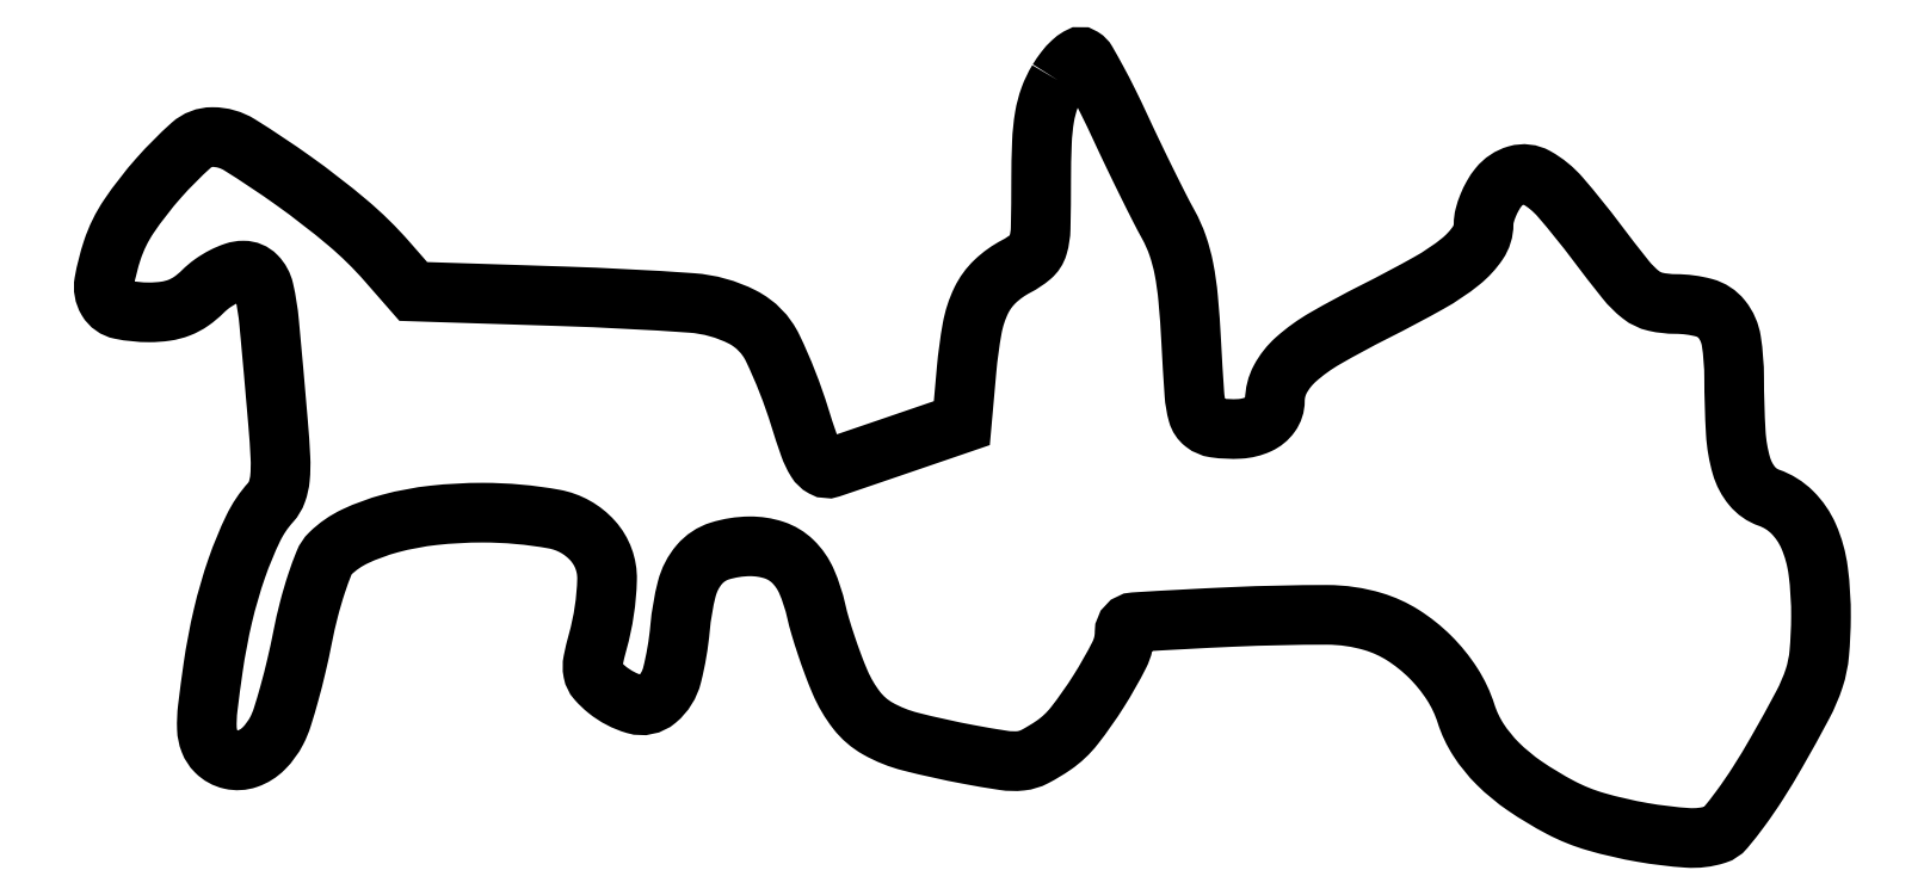
<metadata>
{"format":"dxf","ext":"dxf","renderer":"ezdxf+matplotlib","layout":"modelspace","background":"white","min_lineweight":24,"dpi":150}
</metadata>
<code>
0
SECTION
2
ENTITIES
0
POLYLINE
8
0
66
1
70
1
0
VERTEX
8
0
10
115
20
90.8
42
0.04957
0
VERTEX
8
0
10
114
20
88.71
42
0.04586
0
VERTEX
8
0
10
113.4
20
86.41
42
0.03164
0
VERTEX
8
0
10
113.1
20
83.38
42
0.009786
0
VERTEX
8
0
10
113
20
78.78
42
-0.005117
0
VERTEX
8
0
10
112.9
20
73.08
42
-0.0654
0
VERTEX
8
0
10
112.6
20
70.97
42
-0.1475
0
VERTEX
8
0
10
111.8
20
69.7
42
-0.05644
0
VERTEX
8
0
10
110
20
68.52
42
0.07084
0
VERTEX
8
0
10
107.5
20
66.71
42
0.09092
0
VERTEX
8
0
10
105.8
20
64.4
42
0.06707
0
VERTEX
8
0
10
104.7
20
61.11
42
0.02281
0
VERTEX
8
0
10
104.1
20
56.11
42
0
0
VERTEX
8
0
10
103.5
20
49.73
42
0
0
VERTEX
8
0
10
96.5
20
47.33
42
-0.000104
0
VERTEX
8
0
10
93.7
20
46.37
42
-0.000125
0
VERTEX
8
0
10
91.06
20
45.47
42
-0.000106
0
VERTEX
8
0
10
88.84
20
44.72
42
-0.000849
0
VERTEX
8
0
10
87.82
20
44.37
42
-0.2107
0
VERTEX
8
0
10
86.88
20
44.45
42
-0.129
0
VERTEX
8
0
10
86.07
20
45.23
42
-0.05336
0
VERTEX
8
0
10
85.23
20
46.99
42
-0.009758
0
VERTEX
8
0
10
84.1
20
50.41
42
0.03704
0
VERTEX
8
0
10
80.84
20
58.73
42
0.1643
0
VERTEX
8
0
10
77.22
20
62.43
42
0.1006
0
VERTEX
8
0
10
71.13
20
64.13
42
0.0096
0
VERTEX
8
0
10
55.65
20
64.92
42
0
0
VERTEX
8
0
10
37.8
20
65.5
42
0
0
VERTEX
8
0
10
34.65
20
69.1
42
0.03808
0
VERTEX
8
0
10
29.92
20
73.74
42
0.02014
0
VERTEX
8
0
10
23.42
20
78.78
42
0.01557
0
VERTEX
8
0
10
16.98
20
83.08
42
0.1402
0
VERTEX
8
0
10
13.74
20
84
42
0.1849
0
VERTEX
8
0
10
11.2
20
83.02
42
0.02856
0
VERTEX
8
0
10
7.314
20
79.12
42
0.03247
0
VERTEX
8
0
10
3.73
20
74.51
42
0.0695
0
VERTEX
8
0
10
1.745
20
70.47
42
0.03476
0
VERTEX
8
0
10
0.7666
20
66.61
42
0.1804
0
VERTEX
8
0
10
1.148
20
64.49
42
0.2125
0
VERTEX
8
0
10
2.77
20
63.34
42
0.04962
0
VERTEX
8
0
10
6.168
20
63
42
0.03567
0
VERTEX
8
0
10
8.139
20
63.14
42
0.0572
0
VERTEX
8
0
10
9.767
20
63.57
42
0.0599
0
VERTEX
8
0
10
11.2
20
64.34
42
0.04375
0
VERTEX
8
0
10
12.59
20
65.5
42
-0.04159
0
VERTEX
8
0
10
13.72
20
66.46
42
-0.03599
0
VERTEX
8
0
10
15.05
20
67.27
42
-0.03763
0
VERTEX
8
0
10
16.37
20
67.82
42
-0.08138
0
VERTEX
8
0
10
17.45
20
68
42
-0.2019
0
VERTEX
8
0
10
18.99
20
67.35
42
-0.1385
0
VERTEX
8
0
10
19.91
20
65.66
42
-0.03276
0
VERTEX
8
0
10
20.53
20
61.79
42
-0.001862
0
VERTEX
8
0
10
21.6
20
49.72
42
-0.008525
0
VERTEX
8
0
10
21.88
20
45.6
42
-0.03624
0
VERTEX
8
0
10
21.83
20
43.13
42
-0.06312
0
VERTEX
8
0
10
21.45
20
41.48
42
-0.0976
0
VERTEX
8
0
10
20.7
20
40.22
42
0.0718
0
VERTEX
8
0
10
18.62
20
37.13
42
0.02845
0
VERTEX
8
0
10
16.66
20
32.39
42
0.02602
0
VERTEX
8
0
10
15
20
26.67
42
0.02184
0
VERTEX
8
0
10
13.82
20
20.46
42
0.005807
0
VERTEX
8
0
10
13.17
20
15.58
42
0.03912
0
VERTEX
8
0
10
13.07
20
13.14
42
0.0841
0
VERTEX
8
0
10
13.39
20
11.61
42
0.1038
0
VERTEX
8
0
10
14.19
20
10.39
42
0.1413
0
VERTEX
8
0
10
15.94
20
9.419
42
0.14
0
VERTEX
8
0
10
17.94
20
9.528
42
0.1147
0
VERTEX
8
0
10
19.89
20
10.75
42
0.07622
0
VERTEX
8
0
10
21.44
20
12.89
42
0.04266
0
VERTEX
8
0
10
22.1
20
14.47
42
0.009228
0
VERTEX
8
0
10
22.94
20
17.31
42
0.009563
0
VERTEX
8
0
10
23.79
20
20.64
42
0.009013
0
VERTEX
8
0
10
24.54
20
24.07
42
-0.01393
0
VERTEX
8
0
10
25.3
20
27.42
42
-0.01699
0
VERTEX
8
0
10
26.2
20
30.5
42
-0.01563
0
VERTEX
8
0
10
27.12
20
33.01
42
-0.1044
0
VERTEX
8
0
10
27.85
20
34.11
42
-0.08376
0
VERTEX
8
0
10
30.82
20
36.16
42
-0.04423
0
VERTEX
8
0
10
35.04
20
37.71
42
-0.03818
0
VERTEX
8
0
10
40.21
20
38.68
42
-0.02737
0
VERTEX
8
0
10
46.09
20
39
42
-0.04473
0
VERTEX
8
0
10
54.65
20
38.23
42
-0.1673
0
VERTEX
8
0
10
59.3
20
35.63
42
-0.1913
0
VERTEX
8
0
10
61
20
30.97
42
-0.06104
0
VERTEX
8
0
10
59.89
20
23.54
42
0.01735
0
VERTEX
8
0
10
59.33
20
21.21
42
0.09861
0
VERTEX
8
0
10
59.32
20
19.93
42
0.1333
0
VERTEX
8
0
10
59.81
20
18.94
42
0.04208
0
VERTEX
8
0
10
61.01
20
17.79
42
0.09922
0
VERTEX
8
0
10
64.35
20
16.04
42
0.2518
0
VERTEX
8
0
10
66.96
20
16.59
42
0.1569
0
VERTEX
8
0
10
68.79
20
19.53
42
0.03905
0
VERTEX
8
0
10
69.75
20
25.18
42
-0.03974
0
VERTEX
8
0
10
70.56
20
29.88
42
-0.1147
0
VERTEX
8
0
10
72.07
20
32.8
42
-0.1412
0
VERTEX
8
0
10
74.49
20
34.4
42
-0.07372
0
VERTEX
8
0
10
78.1
20
34.97
42
-0.08141
0
VERTEX
8
0
10
81.01
20
34.52
42
-0.1144
0
VERTEX
8
0
10
83.25
20
33.16
42
-0.09772
0
VERTEX
8
0
10
84.9
20
30.77
42
-0.04724
0
VERTEX
8
0
10
86.06
20
27.22
42
0.01711
0
VERTEX
8
0
10
86.54
20
25.39
42
0.008437
0
VERTEX
8
0
10
87.27
20
23.1
42
0.008362
0
VERTEX
8
0
10
88.1
20
20.74
42
0.01208
0
VERTEX
8
0
10
88.92
20
18.68
42
0.06381
0
VERTEX
8
0
10
90.9
20
15.32
42
0.09985
0
VERTEX
8
0
10
93.43
20
13.14
42
0.0662
0
VERTEX
8
0
10
97.36
20
11.57
42
0.01558
0
VERTEX
8
0
10
104.3
20
10.04
42
0.008744
0
VERTEX
8
0
10
108.5
20
9.318
42
0.0643
0
VERTEX
8
0
10
110.6
20
9.271
42
0.09465
0
VERTEX
8
0
10
112.2
20
9.774
42
0.02941
0
VERTEX
8
0
10
114.5
20
11.12
42
0.0769
0
VERTEX
8
0
10
117
20
13.47
42
0.02508
0
VERTEX
8
0
10
119.9
20
17.63
42
0.02319
0
VERTEX
8
0
10
122.4
20
21.96
42
0.1181
0
VERTEX
8
0
10
123
20
24.64
42
-0.3957
0
VERTEX
8
0
10
124.2
20
25.88
42
-0.004941
0
VERTEX
8
0
10
136
20
26.51
42
-0.01104
0
VERTEX
8
0
10
147.2
20
26.76
42
-0.07282
0
VERTEX
8
0
10
152.8
20
25.94
42
-0.06829
0
VERTEX
8
0
10
156.3
20
24.34
42
-0.05454
0
VERTEX
8
0
10
159.6
20
21.73
42
-0.0543
0
VERTEX
8
0
10
162.2
20
18.47
42
-0.06602
0
VERTEX
8
0
10
163.9
20
14.91
42
0.06635
0
VERTEX
8
0
10
165.4
20
11.8
42
0.05388
0
VERTEX
8
0
10
167.7
20
8.933
42
0.04599
0
VERTEX
8
0
10
170.9
20
6.249
42
0.0283
0
VERTEX
8
0
10
175.2
20
3.687
42
0.05136
0
VERTEX
8
0
10
179.5
20
1.974
42
0.02697
0
VERTEX
8
0
10
185
20
0.6932
42
0.02584
0
VERTEX
8
0
10
190.4
20
0.04005
42
0.0943
0
VERTEX
8
0
10
193.8
20
0.4487
42
0.143
0
VERTEX
8
0
10
194.9
20
1.161
42
0.01505
0
VERTEX
8
0
10
196.8
20
3.535
42
0.01719
0
VERTEX
8
0
10
198.9
20
6.628
42
0.01163
0
VERTEX
8
0
10
201.1
20
10.29
42
0.007749
0
VERTEX
8
0
10
204.2
20
15.97
42
0.04301
0
VERTEX
8
0
10
205.6
20
19.17
42
0.05736
0
VERTEX
8
0
10
206.2
20
22.15
42
0.02035
0
VERTEX
8
0
10
206.4
20
26.5
42
0.03368
0
VERTEX
8
0
10
206.1
20
32.03
42
0.07094
0
VERTEX
8
0
10
204.9
20
36.17
42
0.0947
0
VERTEX
8
0
10
203
20
39.05
42
0.112
0
VERTEX
8
0
10
200.2
20
40.79
42
-0.1374
0
VERTEX
8
0
10
198.2
20
42.19
42
-0.1022
0
VERTEX
8
0
10
196.9
20
44.61
42
-0.05615
0
VERTEX
8
0
10
196.2
20
48.57
42
-0.01388
0
VERTEX
8
0
10
196
20
55.18
42
0.03765
0
VERTEX
8
0
10
195.7
20
59.57
42
0.1308
0
VERTEX
8
0
10
194.5
20
62.16
42
0.1604
0
VERTEX
8
0
10
192.4
20
63.55
42
0.06558
0
VERTEX
8
0
10
189
20
64
42
-0.0561
0
VERTEX
8
0
10
186.6
20
64.27
42
-0.1109
0
VERTEX
8
0
10
184.9
20
65.09
42
-0.05791
0
VERTEX
8
0
10
183
20
66.93
42
-0.007051
0
VERTEX
8
0
10
179.5
20
71.45
42
0.01655
0
VERTEX
8
0
10
175.2
20
76.8
42
0.08714
0
VERTEX
8
0
10
172.3
20
79.18
42
0.201
0
VERTEX
8
0
10
170
20
79.45
42
0.1533
0
VERTEX
8
0
10
167.8
20
78.02
42
0.04157
0
VERTEX
8
0
10
167.1
20
77
42
0.032
0
VERTEX
8
0
10
166.5
20
75.79
42
0.03284
0
VERTEX
8
0
10
166.1
20
74.57
42
0.06388
0
VERTEX
8
0
10
166
20
73.56
42
-0.1506
0
VERTEX
8
0
10
165.3
20
71.31
42
-0.07395
0
VERTEX
8
0
10
163.3
20
69.09
42
-0.04194
0
VERTEX
8
0
10
159.5
20
66.54
42
-0.0109
0
VERTEX
8
0
10
153
20
63.1
42
0.01396
0
VERTEX
8
0
10
147
20
59.87
42
0.0515
0
VERTEX
8
0
10
143.5
20
57.35
42
0.08772
0
VERTEX
8
0
10
141.7
20
54.99
42
0.1238
0
VERTEX
8
0
10
141
20
52.41
42
-0.1574
0
VERTEX
8
0
10
140.5
20
50.77
42
-0.1309
0
VERTEX
8
0
10
139
20
49.6
42
-0.09313
0
VERTEX
8
0
10
136.8
20
49.04
42
-0.04875
0
VERTEX
8
0
10
133.9
20
49.17
42
-0.1319
0
VERTEX
8
0
10
132.5
20
49.74
42
-0.1599
0
VERTEX
8
0
10
131.8
20
50.87
42
-0.05078
0
VERTEX
8
0
10
131.4
20
53.21
42
-0.004037
0
VERTEX
8
0
10
131
20
59.5
42
0.009303
0
VERTEX
8
0
10
130.6
20
64.65
42
0.02575
0
VERTEX
8
0
10
130.1
20
68.24
42
0.03545
0
VERTEX
8
0
10
129.3
20
71.02
42
0.04243
0
VERTEX
8
0
10
128.2
20
73.5
42
-0.008546
0
VERTEX
8
0
10
127.2
20
75.56
42
-0.002872
0
VERTEX
8
0
10
125.6
20
78.59
42
-0.002856
0
VERTEX
8
0
10
124
20
81.98
42
-0.003266
0
VERTEX
8
0
10
122.5
20
85.23
42
0.006546
0
VERTEX
8
0
10
121
20
88.23
42
0.009337
0
VERTEX
8
0
10
119.7
20
90.85
42
0.005836
0
VERTEX
8
0
10
118.5
20
93.01
42
0.1248
0
VERTEX
8
0
10
118
20
93.53
42
0.281
0
VERTEX
8
0
10
117.5
20
93.53
42
0.05164
0
VERTEX
8
0
10
116.7
20
92.96
42
0.04213
0
VERTEX
8
0
10
115.9
20
92.02
42
0.02663
0
SEQEND
0
ENDSEC
0
EOF

</code>
